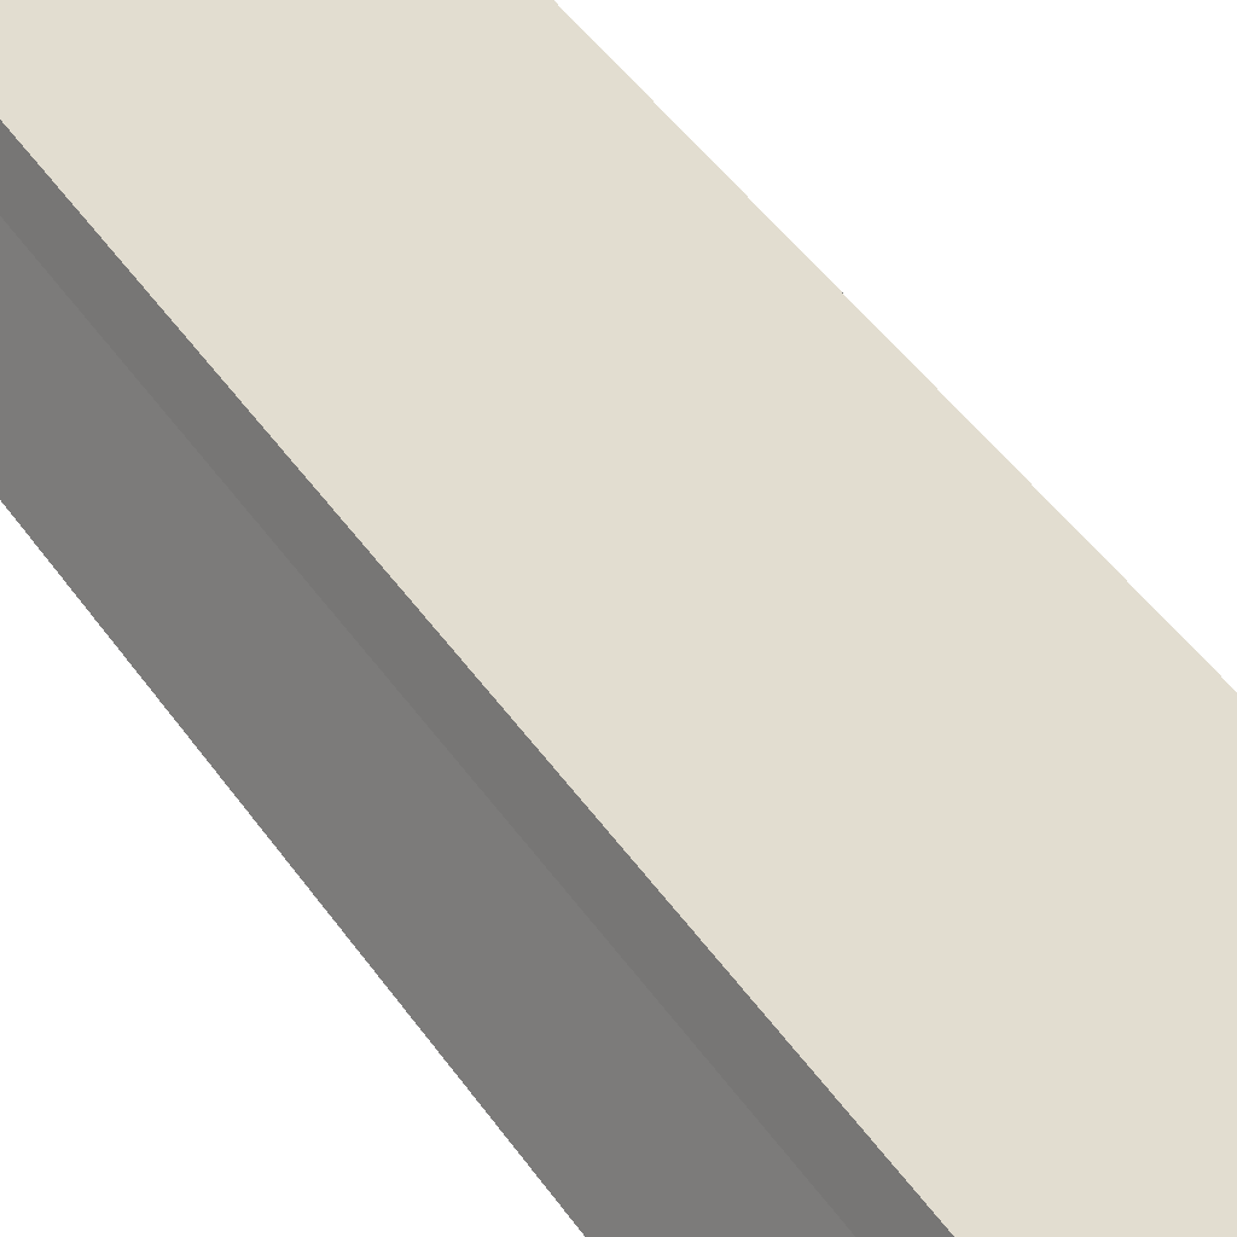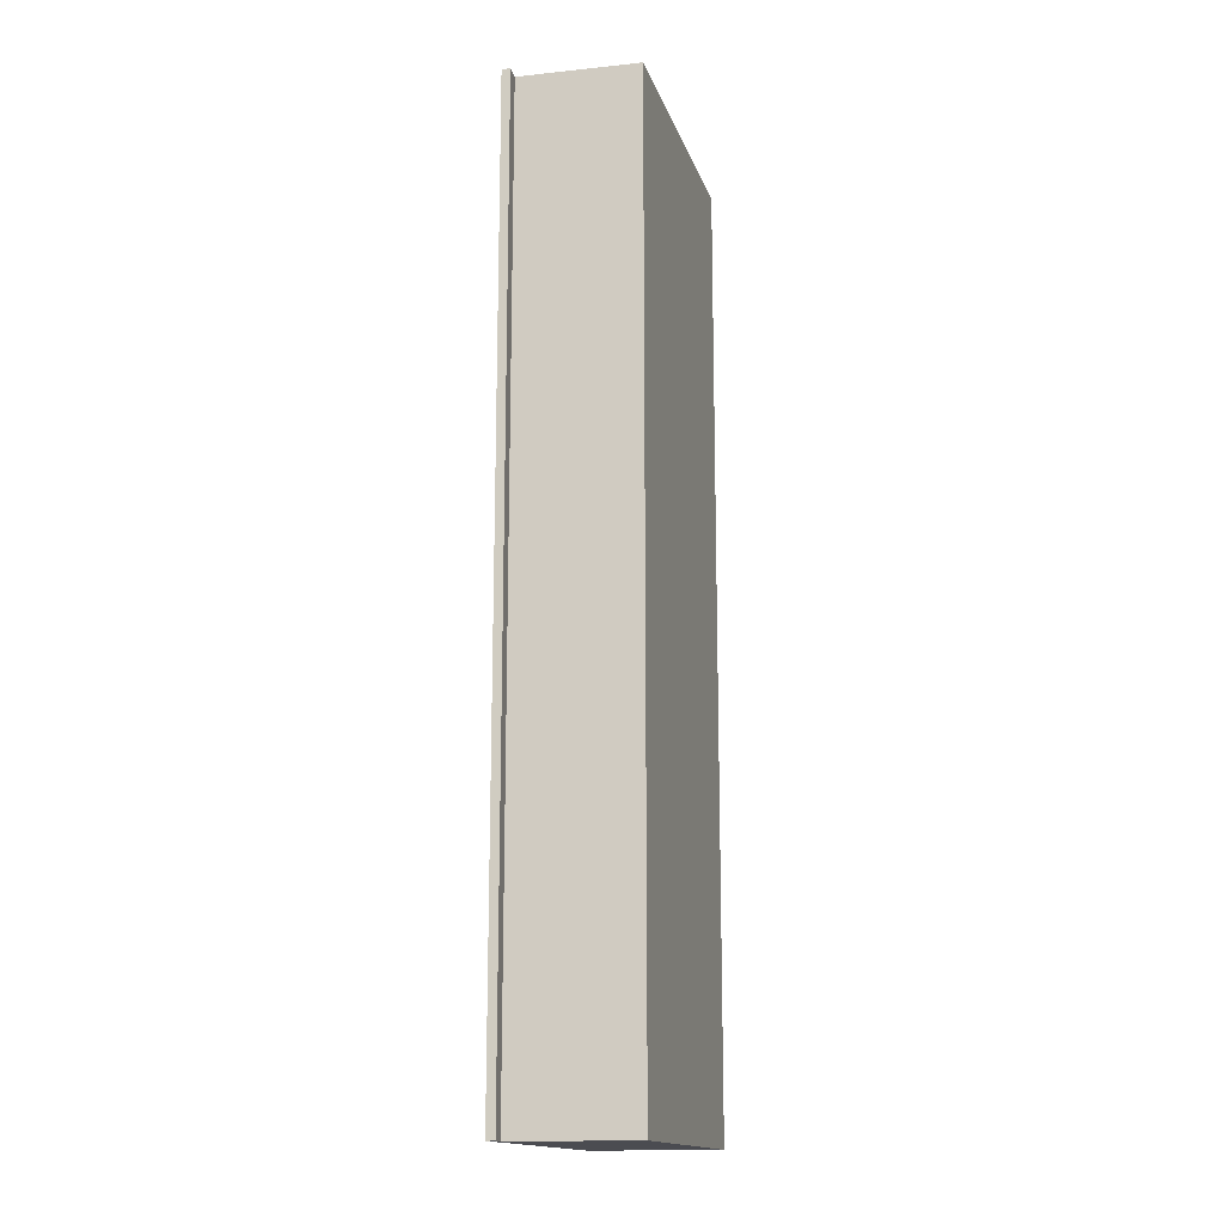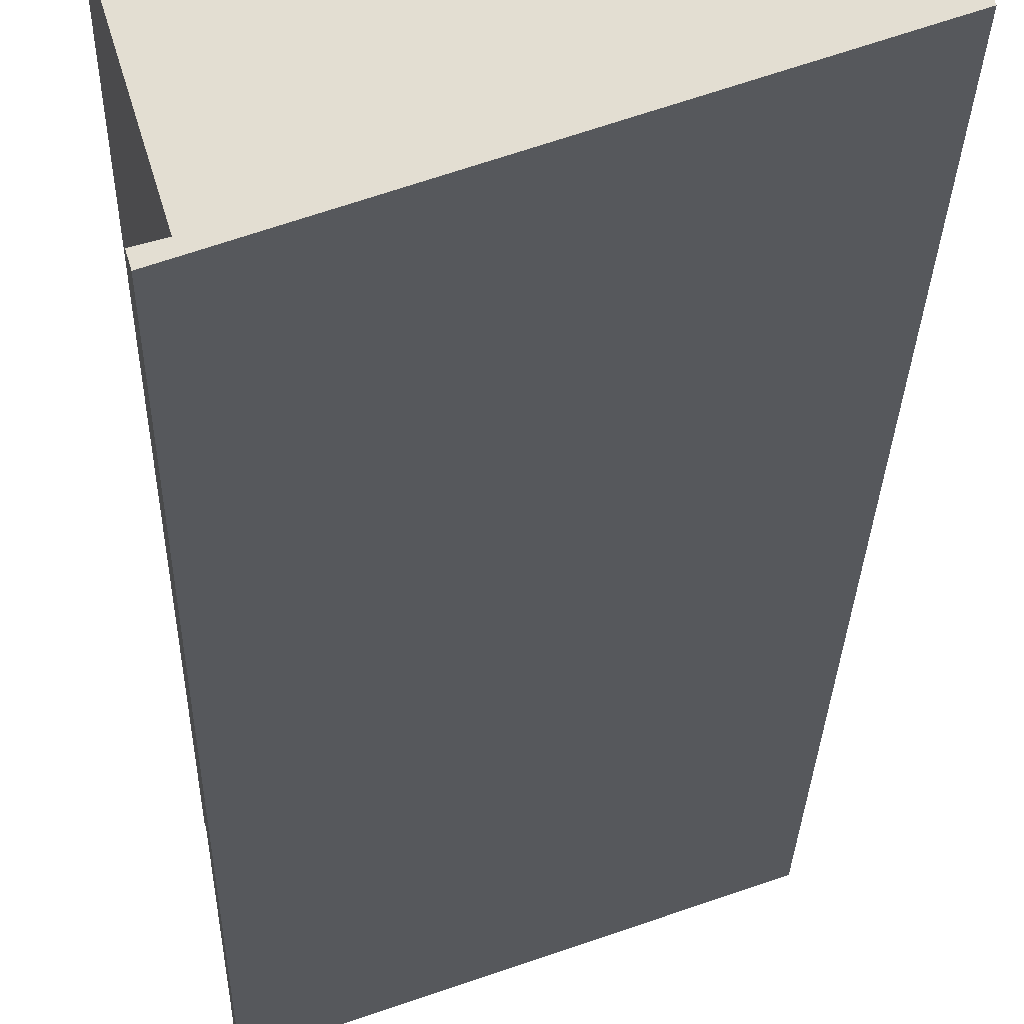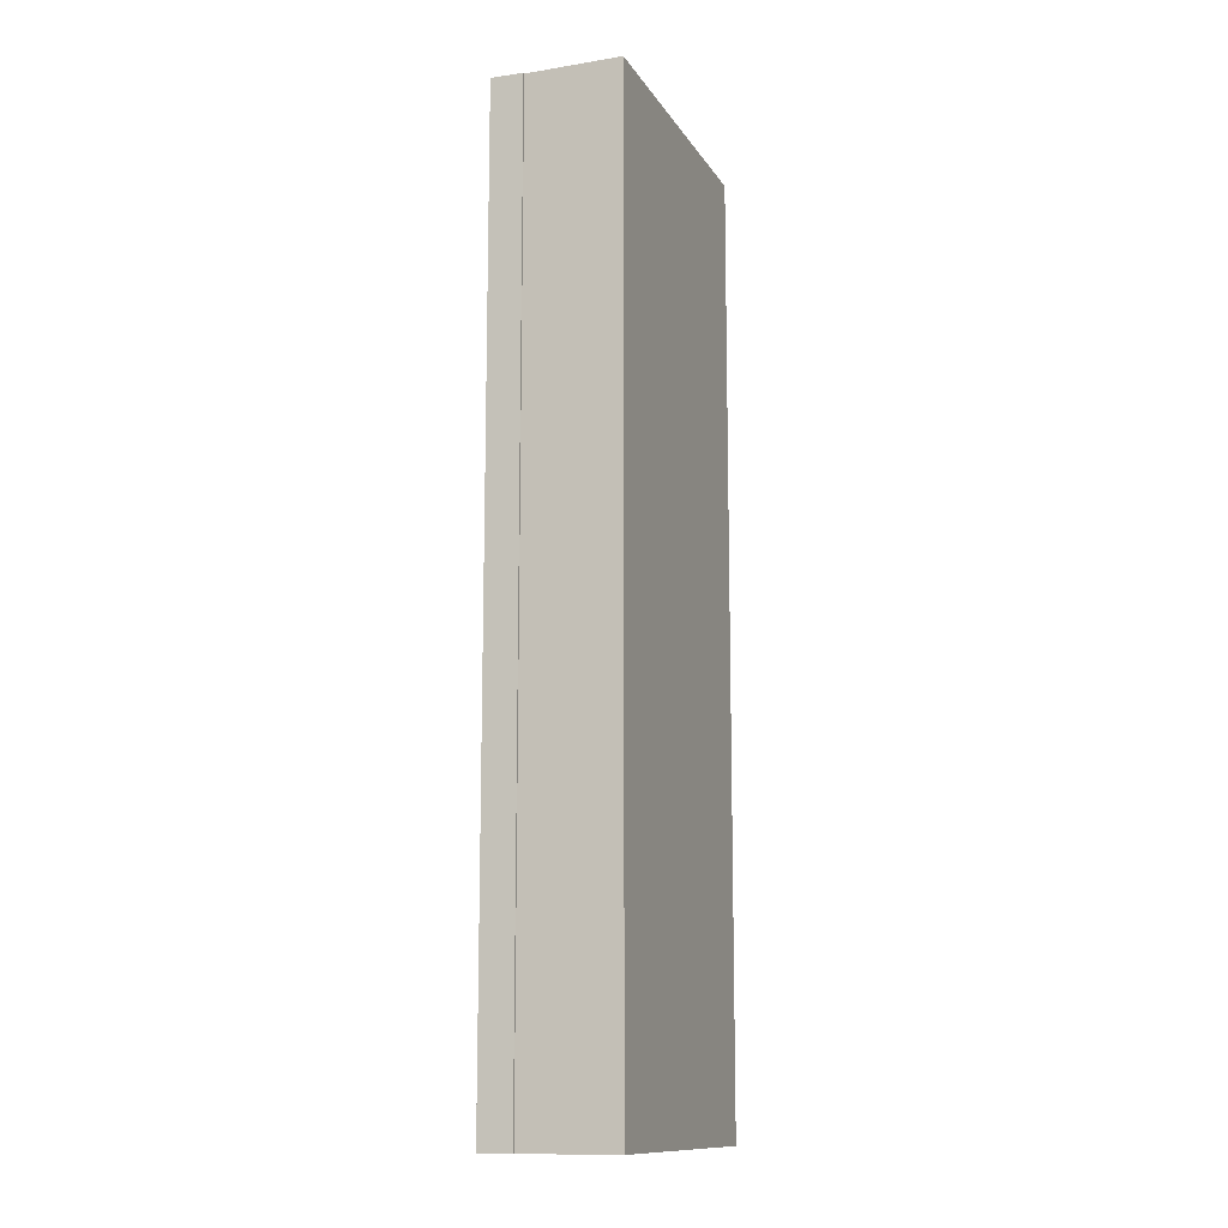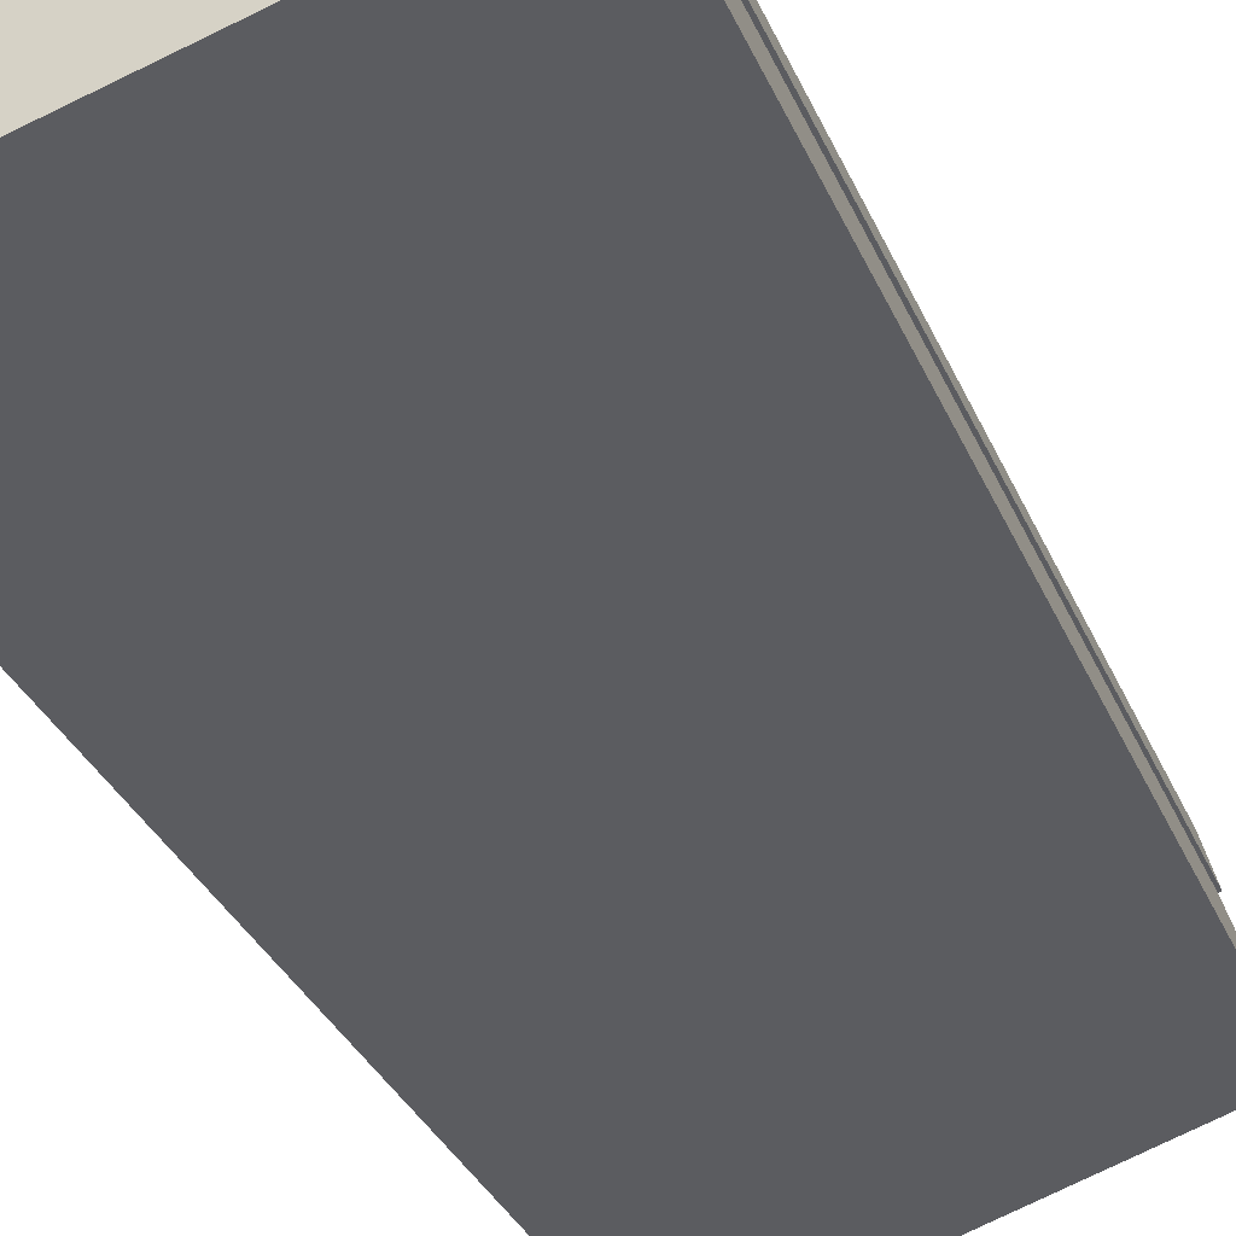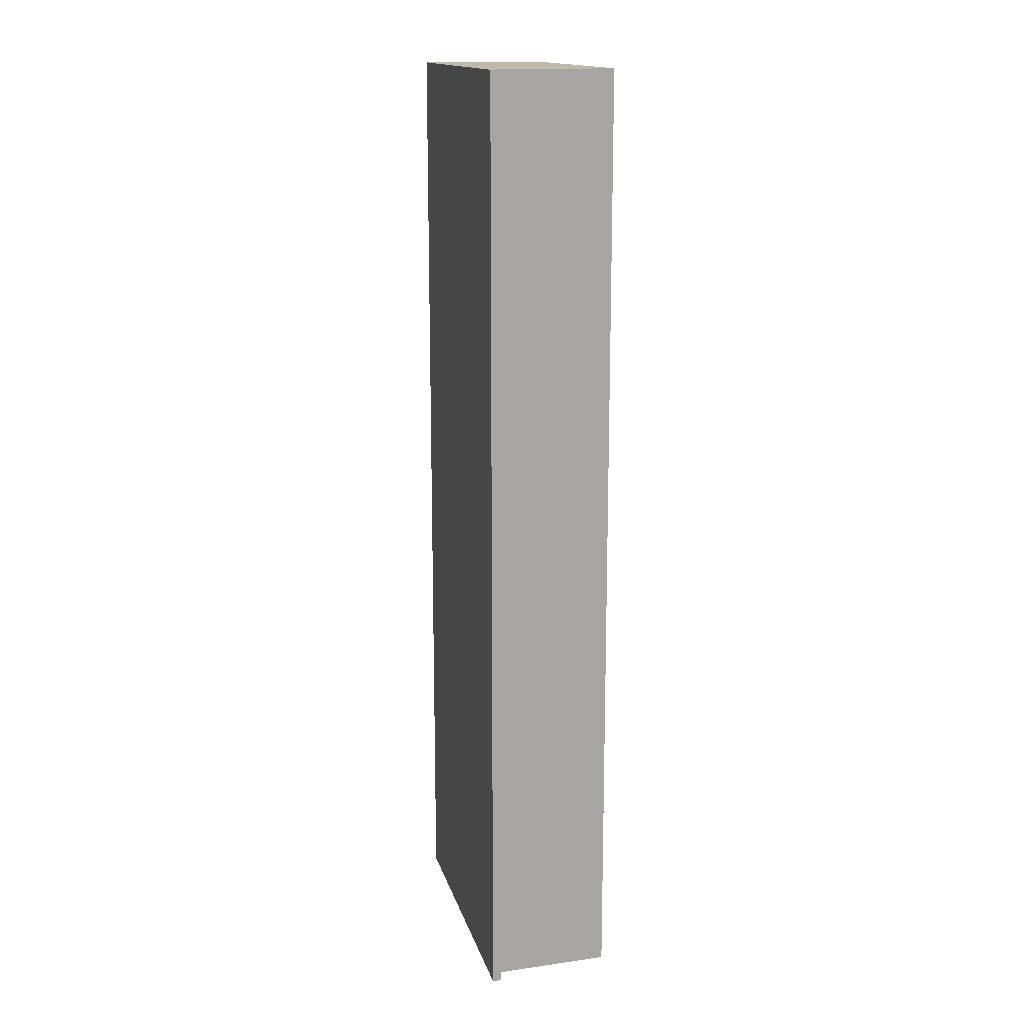
<metadata>
{"format":"obj","ext":"obj","renderer":"f3d","projection":"perspective","resolution":1024,"background":"white","views":[{"elev":44.9,"azim":147.9,"up":"+Z"},{"elev":-15.5,"azim":-94.3,"up":"+Y"},{"elev":-22.3,"azim":-1.0,"up":"+Z"},{"elev":-12.4,"azim":90.8,"up":"+Y"},{"elev":-27.0,"azim":17.5,"up":"+Z"},{"elev":15.3,"azim":-123.3,"up":"+Y"}]}
</metadata>
<code>
v  0.414 20.24 -2.547
v  0.785 20.24 -2.608
v  0.465 20.24 -2.72
v  0.737 20.24 -2.454
v  6.556 20.24 -0.578
v  0 20.24 1.24e-15
v  5.852 20.24 1.341
v  5.677 20.24 2.01
v  5.893 20.24 1.355
v  5.893 -8.297e-17 1.355
v  5.852 -8.211e-17 1.341
v  6.556 3.539e-17 -0.578
v  0.465 1.666e-16 -2.72
v  0.785 1.597e-16 -2.608
v  5.677 -1.231e-16 2.01
v  0.414 1.56e-16 -2.547
v  0.737 1.503e-16 -2.454
v  0 0 0
g defaultobject
f 1 2 3
f 2 1 4
f 2 4 5
f 5 4 6
f 5 6 7
f 7 6 8
f 7 8 9
f 10 7 9
f 7 10 11
f 12 2 5
f 2 12 3
f 3 12 13
f 13 12 14
f 11 5 7
f 5 11 12
f 15 9 8
f 9 15 10
f 13 1 3
f 1 13 16
f 17 6 4
f 6 17 18
f 16 4 1
f 4 16 17
f 18 8 6
f 8 18 15
f 14 16 13
f 16 14 17
f 17 14 12
f 17 12 18
f 18 12 11
f 18 11 15
f 15 11 10

</code>
